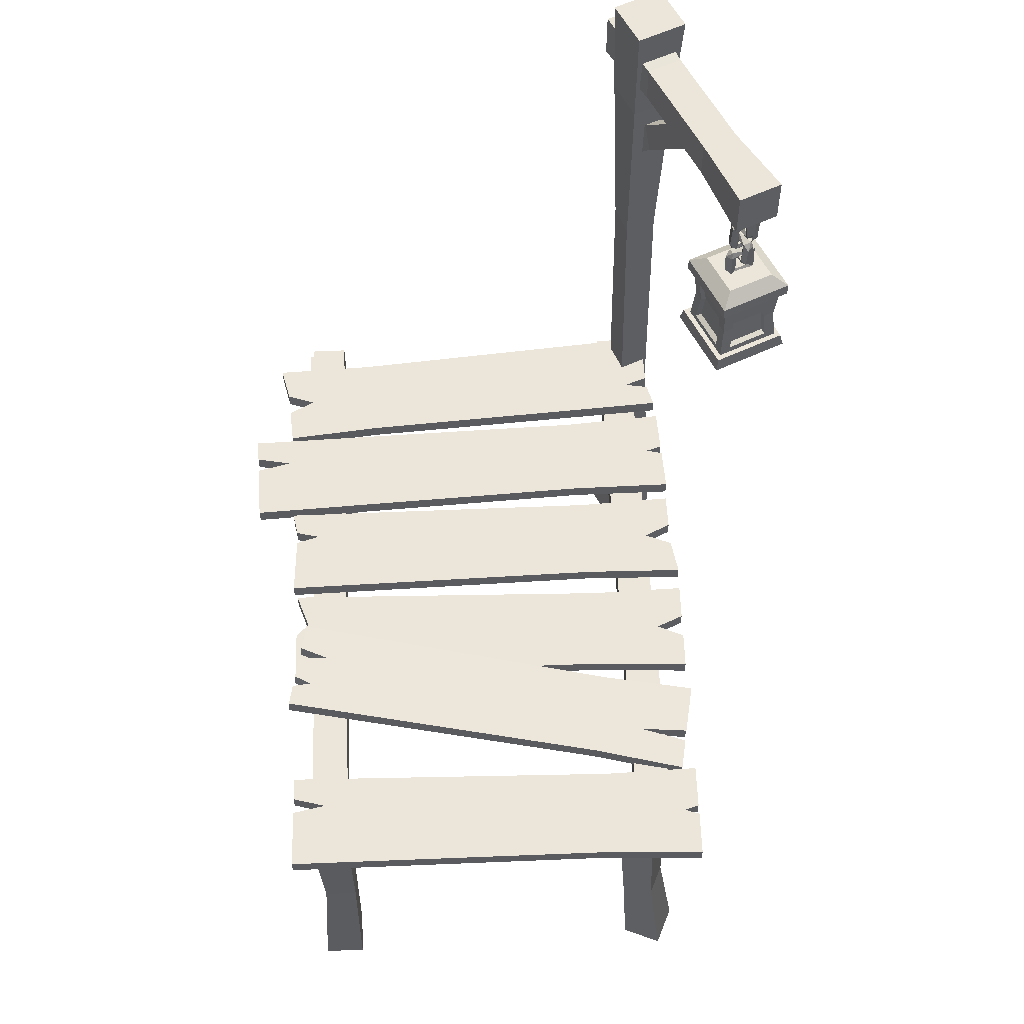
<metadata>
{"format":"obj","ext":"obj","renderer":"f3d","projection":"perspective","resolution":1024,"background":"white","views":[{"elev":56.5,"azim":-2.7,"up":"+Y"}]}
</metadata>
<code>
o Cube.015_Cube.036
v -1.115 1.41 0.1377
v -1.115 1.482 0.1377
v -1.119 1.41 -0.3389
v -1.119 1.482 -0.3389
v 0.9995 1.41 0.1195
v 0.9995 1.482 0.1195
v 0.9687 1.41 -0.3564
v 0.9687 1.482 -0.3564
v 0.5023 1.412 -0.3356
v 0.5023 1.479 -0.3356
v 0.506 1.412 0.1072
v 0.506 1.479 0.1072
v -1.098 1.41 -0.1558
v -1.098 1.41 -0.221
v -0.98 1.41 -0.1915
v -1.098 1.482 -0.221
v -1.098 1.482 -0.1558
v -0.98 1.482 -0.1915
v 0.9702 1.41 -0.1782
v 0.9712 1.41 -0.05797
v 0.8369 1.41 -0.1152
v 0.9712 1.482 -0.05797
v 0.9702 1.482 -0.1782
v 0.8369 1.482 -0.1152
v 0.5036 1.479 -0.1743
v 0.5046 1.479 -0.05406
v 0.5041 1.479 -0.1142
v 0.5036 1.412 -0.1743
v 0.5046 1.412 -0.05406
v 0.5041 1.412 -0.1142
v 1.236 3.57 -0.4257
v 1.272 3.581 -0.436
v 1.208 3.452 -0.5055
v 1.238 3.412 -0.4517
v 1.262 3.457 -0.4581
v 1.236 3.549 -0.4408
v 1.217 3.589 -0.4997
v 1.238 3.545 -0.5127
v 1.286 3.555 -0.4333
v 1.263 3.544 -0.4573
v 1.233 3.446 -0.433
v 1.259 3.545 -0.4054
v 1.255 3.44 -0.4097
v 1.284 3.43 -0.4376
v 1.196 3.431 -0.5154
v 1.229 3.421 -0.5355
v 1.236 3.446 -0.5476
v 1.238 3.457 -0.5142
v 1.2 3.555 -0.5084
v 1.197 3.456 -0.5462
v 1.198 3.562 -0.5407
v 1.238 3.571 -0.5431
v 0.7526 0.02802 -1.21
v 0.7617 4.163 -1.234
v 0.6359 0.02802 -1.476
v 0.6592 4.163 -1.467
v 1.019 0.02802 -1.327
v 0.9953 4.163 -1.336
v 0.9018 0.02802 -1.593
v 0.8927 4.163 -1.57
v 0.7982 0.4623 -1.249
v 0.7682 2.7 -1.286
v 0.7672 3.607 -1.278
v 0.6803 3.607 -1.476
v 0.7187 2.696 -1.444
v 0.7134 0.4623 -1.443
v 0.8783 3.607 -1.563
v 0.8695 2.696 -1.51
v 0.9065 0.4623 -1.527
v 0.9653 3.607 -1.365
v 0.919 2.7 -1.352
v 0.9913 0.4623 -1.334
v 0.6371 3.776 -1.556
v 1.173 3.776 -0.3363
v 0.6371 4.001 -1.556
v 1.173 4.001 -0.3363
v 0.8424 3.776 -1.646
v 1.378 3.776 -0.4265
v 0.8424 4.001 -1.646
v 1.378 4.001 -0.4265
v 0.815 3.8 -1.209
v 1.038 3.8 -0.702
v 1.038 3.977 -0.702
v 0.815 3.977 -1.209
v 1.2 3.977 -0.7734
v 0.9774 3.977 -1.28
v 1.2 3.8 -0.7734
v 0.9774 3.8 -1.28
v 1.149 3.886 -0.7918
v 0.8516 3.147 -1.469
v 1.067 3.917 -0.9774
v 0.8392 3.35 -1.497
v 1.059 3.886 -0.7522
v 0.7614 3.147 -1.429
v 0.9771 3.917 -0.9378
v 0.7489 3.35 -1.457
v 1.048 3.682 -0.9966
v 0.9242 3.375 -1.278
v 0.9013 3.503 -1.33
v 0.9962 3.739 -1.114
v 0.8299 3.503 -1.299
v 0.9248 3.739 -1.083
v 0.8528 3.375 -1.247
v 0.9763 3.682 -0.9652
v 1.14 2.923 -0.323
v 1.14 3.204 -0.323
v 1.056 2.923 -0.5144
v 1.056 3.204 -0.5144
v 1.421 2.926 -0.4487
v 1.421 3.202 -0.4487
v 1.338 2.926 -0.6362
v 1.338 3.202 -0.6362
v 1.145 3.064 -0.3373
v 1.07 3.064 -0.5086
v 1.333 3.064 -0.6222
v 1.407 3.064 -0.4544
v 1.084 2.927 -0.5806
v 1.208 2.928 -0.2991
v 1.214 3.064 -0.3127
v 1.208 3.199 -0.2991
v 1.084 3.2 -0.5806
v 1.098 3.064 -0.5755
v 1.264 3.064 -0.6486
v 1.27 2.927 -0.6622
v 1.393 2.928 -0.3804
v 1.27 3.2 -0.6622
v 1.393 3.199 -0.3804
v 1.379 3.064 -0.3855
v 1.163 3.064 -0.3545
v 1.094 3.064 -0.5099
v 1.082 2.936 -0.5152
v 1.158 2.936 -0.3415
v 1.158 3.191 -0.3415
v 1.082 3.191 -0.5152
v 1.314 3.064 -0.6066
v 1.383 3.064 -0.4512
v 1.319 2.936 -0.6195
v 1.396 2.936 -0.4459
v 1.319 3.191 -0.6195
v 1.396 3.191 -0.4459
v 1.165 3.064 -0.2914
v 1.157 3.25 -0.2722
v 1.049 3.064 -0.5543
v 1.03 2.877 -0.5618
v 1.32 2.877 -0.6889
v 1.03 3.25 -0.5618
v 1.32 3.25 -0.6889
v 1.312 3.064 -0.6698
v 1.428 3.064 -0.4068
v 1.447 2.877 -0.3994
v 1.157 2.877 -0.2722
v 1.447 3.25 -0.3994
v 1.364 3.064 -0.4069
v 1.208 3.064 -0.3382
v 1.203 3.192 -0.3253
v 1.377 2.935 -0.4021
v 1.203 2.935 -0.3253
v 1.377 3.192 -0.4021
v 1.113 3.064 -0.5539
v 1.27 3.064 -0.6227
v 1.1 2.935 -0.5587
v 1.275 2.935 -0.6356
v 1.1 3.192 -0.5587
v 1.275 3.192 -0.6356
v 1.145 3.234 -0.2414
v 1.178 3.346 -0.3256
v 0.9995 3.234 -0.5738
v 1.084 3.346 -0.541
v 1.478 3.234 -0.3874
v 1.394 3.346 -0.4202
v 1.332 3.234 -0.7198
v 1.299 3.346 -0.6355
v 1.145 3.296 -0.2414
v 0.9995 3.296 -0.5738
v 1.332 3.296 -0.7198
v 1.478 3.296 -0.3874
v 1.139 2.835 -0.2245
v 1.145 2.897 -0.2414
v 0.9826 2.835 -0.5804
v 0.9995 2.897 -0.5738
v 1.495 2.835 -0.3808
v 1.478 2.897 -0.3874
v 1.338 2.835 -0.7367
v 1.332 2.897 -0.7198
v 1.181 3.477 -0.4839
v 1.192 3.487 -0.4456
v 1.265 3.354 -0.5131
v 1.209 3.311 -0.4813
v 1.215 3.358 -0.4567
v 1.197 3.454 -0.4834
v 1.259 3.497 -0.5033
v 1.272 3.45 -0.4817
v 1.189 3.46 -0.431
v 1.214 3.449 -0.4553
v 1.189 3.347 -0.4868
v 1.16 3.45 -0.4598
v 1.165 3.34 -0.4633
v 1.194 3.33 -0.4332
v 1.275 3.331 -0.525
v 1.296 3.321 -0.4911
v 1.309 3.348 -0.4834
v 1.274 3.359 -0.4813
v 1.268 3.461 -0.5213
v 1.307 3.358 -0.5242
v 1.301 3.468 -0.5233
v 1.304 3.478 -0.4815
v 1.296 3.679 -0.4773
v 1.285 3.69 -0.5157
v 1.213 3.556 -0.448
v 1.269 3.513 -0.4799
v 1.262 3.56 -0.5046
v 1.28 3.657 -0.4777
v 1.219 3.699 -0.4578
v 1.205 3.652 -0.4794
v 1.288 3.663 -0.5303
v 1.263 3.652 -0.506
v 1.288 3.549 -0.4744
v 1.317 3.652 -0.5015
v 1.313 3.542 -0.4979
v 1.284 3.532 -0.5282
v 1.202 3.533 -0.436
v 1.181 3.522 -0.47
v 1.169 3.549 -0.4778
v 1.204 3.561 -0.4799
v 1.21 3.663 -0.4398
v 1.17 3.56 -0.4368
v 1.176 3.67 -0.4377
v 1.173 3.68 -0.4797
v 1.242 3.77 -0.5366
v 1.204 3.781 -0.5261
v 1.27 3.65 -0.4552
v 1.239 3.608 -0.5101
v 1.215 3.654 -0.5036
v 1.241 3.748 -0.5212
v 1.261 3.79 -0.4611
v 1.24 3.744 -0.4478
v 1.19 3.754 -0.5289
v 1.214 3.743 -0.5043
v 1.245 3.643 -0.5291
v 1.218 3.744 -0.5573
v 1.222 3.637 -0.5529
v 1.192 3.627 -0.5244
v 1.282 3.628 -0.445
v 1.249 3.617 -0.4246
v 1.241 3.644 -0.4122
v 1.239 3.655 -0.4463
v 1.278 3.755 -0.4522
v 1.281 3.654 -0.4137
v 1.28 3.761 -0.4192
v 1.24 3.771 -0.4168
v 0.7945 1.335 -1.289
v 0.7378 1.334 -1.434
v 0.8807 1.334 -1.497
v 0.9374 1.335 -1.351
v -1.034 -0.02015 1.633
v -1.03 1.402 1.627
v -1.034 -0.02015 1.436
v -1.03 1.402 1.438
v -0.8369 -0.02015 1.633
v -0.8408 1.402 1.627
v -0.8369 -0.02015 1.436
v -0.8408 1.402 1.438
v -0.9914 0.7207 1.614
v -0.9914 0.7207 1.456
v -0.8339 0.7207 1.456
v -0.8339 0.7207 1.614
v 0.919 -0.004455 1.486
v 0.8181 1.393 1.49
v 0.8376 -0.009983 1.665
v 0.7398 1.387 1.662
v 0.7398 -0.01662 1.404
v 0.6459 1.381 1.411
v 0.6584 -0.02215 1.584
v 0.5676 1.376 1.584
v 0.8276 0.6643 1.518
v 0.7626 0.6599 1.661
v 0.6195 0.6501 1.596
v 0.6845 0.6546 1.452
v -1.064 1.242 1.609
v -1.064 1.353 1.609
v -1.064 1.242 1.462
v -1.064 1.353 1.462
v 0.9217 1.242 1.609
v 0.9217 1.353 1.609
v 0.9217 1.242 1.462
v 0.9217 1.353 1.462
v 0.6681 1.275 -1.551
v 0.6681 1.404 -1.551
v 0.847 1.275 -1.551
v 0.847 1.404 -1.551
v 0.6681 1.275 1.704
v 0.6681 1.404 1.704
v 0.847 1.275 1.704
v 0.847 1.404 1.704
v 0.847 1.256 0.126
v 0.847 1.385 0.126
v 0.6681 1.256 0.126
v 0.6681 1.385 0.126
v -1.012 1.275 -1.551
v -1.012 1.404 -1.551
v -0.8336 1.275 -1.551
v -0.8336 1.404 -1.551
v -1.012 1.275 1.704
v -1.012 1.404 1.704
v -0.8336 1.275 1.704
v -0.8336 1.404 1.704
v -0.8336 1.253 0.07668
v -0.8336 1.381 0.07668
v -1.012 1.253 0.07668
v -1.012 1.381 0.07668
v -1.103 1.41 0.6758
v -1.103 1.482 0.6758
v -1.094 1.41 0.1993
v -1.094 1.482 0.1993
v 0.9851 1.41 0.7135
v 0.9851 1.482 0.7135
v 0.9937 1.41 0.2369
v 0.9937 1.482 0.2369
v 0.5269 1.412 0.2454
v 0.5269 1.479 0.2454
v 0.5189 1.412 0.6881
v 0.5189 1.479 0.6881
v -1.099 1.41 0.4976
v -1.034 1.41 0.3774
v -1.098 1.41 0.4375
v -1.034 1.482 0.3774
v -1.099 1.482 0.4976
v -1.098 1.482 0.4375
v 0.9905 1.41 0.4151
v 0.9883 1.41 0.5353
v 0.8556 1.41 0.4745
v 0.9883 1.482 0.5353
v 0.9905 1.482 0.4151
v 0.8556 1.482 0.4745
v 0.524 1.479 0.4067
v 0.5218 1.479 0.5269
v 0.5229 1.479 0.4668
v 0.524 1.412 0.4067
v 0.5218 1.412 0.5269
v 0.5229 1.412 0.4668
v -1.132 1.515 0.9117
v -1.127 1.587 0.9123
v -1.042 1.513 0.4437
v -1.037 1.585 0.4442
v 0.913 1.37 1.307
v 0.9179 1.441 1.307
v 1.003 1.367 0.8385
v 1.008 1.438 0.839
v 0.5431 1.402 0.7669
v 0.5479 1.471 0.7674
v 0.4594 1.405 1.202
v 0.4641 1.473 1.202
v -1.081 1.514 0.6445
v -1.069 1.513 0.5792
v -0.9374 1.504 0.6368
v -1.064 1.585 0.5797
v -1.076 1.586 0.645
v -0.9324 1.576 0.6373
v 0.9763 1.368 0.974
v 0.9637 1.369 1.039
v 0.97 1.368 1.007
v 0.9686 1.439 1.04
v 0.9812 1.439 0.9745
v 0.9749 1.439 1.007
v 0.5242 1.471 0.8863
v 0.5117 1.472 0.9516
v 0.5179 1.472 0.9189
v 0.5195 1.403 0.8858
v 0.5069 1.404 0.9511
v 0.5132 1.403 0.9184
v -1.101 1.515 0.7493
v -1.112 1.515 0.8069
v -1.023 1.509 0.7934
v -1.107 1.587 0.8074
v -1.096 1.586 0.7498
v -1.018 1.581 0.7939
v 0.4871 1.404 1.053
v 0.4981 1.404 0.9954
v 0.4926 1.404 1.024
v 0.4919 1.472 1.054
v 0.5028 1.472 0.9959
v 0.4973 1.472 1.025
v 0.9533 1.369 1.092
v 0.9423 1.369 1.15
v 0.7147 1.386 1.078
v 0.9582 1.44 1.092
v 0.9473 1.44 1.15
v 0.7197 1.456 1.079
v -1.115 1.41 1.781
v -1.115 1.482 1.781
v -1.108 1.41 1.305
v -1.108 1.482 1.305
v 0.9732 1.41 1.812
v 0.9732 1.482 1.812
v 0.9803 1.41 1.336
v 0.9803 1.482 1.336
v 0.5135 1.412 1.346
v 0.5135 1.479 1.346
v 0.5069 1.412 1.789
v 0.5069 1.479 1.789
v -1.109 1.41 1.495
v -1.107 1.41 1.417
v -0.9481 1.41 1.462
v -1.107 1.482 1.417
v -1.109 1.482 1.495
v -0.9481 1.482 1.462
v 0.9767 1.41 1.551
v 0.9767 1.41 1.597
v 0.9033 1.41 1.571
v 0.9767 1.482 1.597
v 0.9767 1.482 1.551
v 0.9033 1.482 1.571
v 0.5108 1.479 1.528
v 0.5096 1.479 1.606
v 0.5102 1.479 1.567
v 0.5108 1.412 1.528
v 0.5096 1.412 1.606
v 0.5102 1.412 1.567
v -0.4389 1.411 1.322
v -0.4458 1.481 1.784
v -0.4389 1.481 1.322
v -0.4458 1.411 1.784
v -0.4429 1.411 1.592
v -0.4423 1.411 1.553
v -0.4418 1.411 1.514
v -0.4429 1.481 1.592
v -0.4423 1.481 1.553
v -0.4418 1.481 1.514
v 0.919 1.41 -1.498
v 0.919 1.482 -1.498
v 0.9539 1.41 -1.023
v 0.9539 1.482 -1.023
v -1.19 1.41 -1.343
v -1.19 1.482 -1.343
v -1.128 1.41 -0.8698
v -1.128 1.482 -0.8698
v -0.6644 1.412 -0.921
v -0.6644 1.479 -0.921
v -0.6969 1.412 -1.363
v -0.6969 1.479 -1.363
v 0.9208 1.41 -1.204
v 0.9246 1.41 -1.139
v 0.8053 1.41 -1.161
v 0.9246 1.482 -1.139
v 0.9208 1.482 -1.204
v 0.8053 1.482 -1.161
v -1.142 1.41 -1.048
v -1.15 1.41 -1.167
v -1.013 1.41 -1.119
v -1.15 1.482 -1.167
v -1.142 1.482 -1.048
v -1.013 1.482 -1.119
v -0.6762 1.479 -1.082
v -0.685 1.479 -1.202
v -0.6806 1.479 -1.142
v -0.6762 1.412 -1.082
v -0.685 1.412 -1.202
v -0.6806 1.412 -1.142
v -1.31 1.41 -0.3666
v -1.31 1.482 -0.3666
v -1.328 1.41 -0.8429
v -1.328 1.482 -0.8429
v 0.9795 1.41 -0.4522
v 0.9795 1.482 -0.4522
v 0.9617 1.41 -0.9286
v 0.9617 1.482 -0.9286
v 0.4508 1.412 -0.8925
v 0.4508 1.479 -0.8925
v 0.4673 1.412 -0.45
v 0.4673 1.479 -0.45
v -1.319 1.41 -0.6532
v -1.321 1.41 -0.7308
v -1.144 1.41 -0.695
v -1.321 1.482 -0.7308
v -1.319 1.482 -0.6532
v -1.144 1.482 -0.695
v 0.9694 1.41 -0.7134
v 0.9719 1.41 -0.6674
v 0.89 1.41 -0.689
v 0.9719 1.482 -0.6674
v 0.9694 1.482 -0.7134
v 0.89 1.482 -0.689
v 0.4576 1.479 -0.71
v 0.4605 1.479 -0.6325
v 0.4591 1.479 -0.6713
v 0.4576 1.412 -0.71
v 0.4605 1.412 -0.6325
v 0.4591 1.412 -0.6713
v -0.594 1.411 -0.8634
v -0.5768 1.481 -0.401
v -0.594 1.481 -0.8634
v -0.5768 1.411 -0.401
v -0.584 1.411 -0.5934
v -0.5854 1.411 -0.6322
v -0.5869 1.411 -0.671
v -0.584 1.481 -0.5934
v -0.5854 1.481 -0.6322
v -0.5869 1.481 -0.671
v -1.034 -0.02015 -1.318
v -1.03 1.402 -1.324
v -1.034 -0.02015 -1.515
v -1.03 1.402 -1.514
v -0.8369 -0.02015 -1.318
v -0.8408 1.402 -1.324
v -0.8369 -0.02015 -1.515
v -0.8408 1.402 -1.514
v -0.9914 0.7207 -1.338
v -0.9914 0.7207 -1.495
v -0.8339 0.7207 -1.495
v -0.8339 0.7207 -1.338
f 10 4 16 25
f 9 10 8 7
f 22 26 12 6
f 11 12 2 1
f 9 7 19 28
f 7 8 23 19
f 8 10 25 23
f 14 16 4 3
f 5 6 12 11
f 3 4 10 9
f 13 29 11 1
f 26 17 2 12
f 20 22 6 5
f 29 20 5 11
f 3 9 28 14
f 29 13 15 30
f 30 15 14 28
f 26 22 24 27
f 27 24 23 25
f 17 26 27 18
f 18 27 25 16
f 20 29 30 21
f 21 30 28 19
f 22 20 21 24
f 24 21 19 23
f 16 14 15 18
f 18 15 13 17
f 1 2 17 13
f 263 256 258 264
f 264 258 262 265
f 265 262 260 266
f 266 260 256 263
f 257 261 259 255
f 262 258 256 260
f 259 266 263 255
f 261 265 266 259
f 257 264 265 261
f 255 263 264 257
f 350 344 356 365
f 349 350 348 347
f 384 387 346 345
f 351 352 342 341
f 349 347 359 368
f 347 348 363 359
f 348 350 365 363
f 354 356 344 343
f 345 346 352 351
f 343 344 350 349
f 366 357 375 381
f 377 384 345 351
f 360 362 386 383
f 369 360 383 378
f 343 349 368 354
f 369 353 355 370
f 370 355 354 368
f 366 362 364 367
f 367 364 363 365
f 357 366 367 358
f 358 367 365 356
f 360 369 370 361
f 361 370 368 359
f 362 360 361 364
f 364 361 359 363
f 356 354 355 358
f 358 355 353 357
f 372 377 351 341
f 353 369 378 371
f 362 366 381 386
f 380 374 342 352
f 371 375 357 353
f 387 380 352 346
f 375 371 373 376
f 376 373 372 374
f 384 377 379 385
f 385 379 378 383
f 387 384 385 388
f 388 385 383 386
f 374 380 382 376
f 376 382 381 375
f 377 372 373 379
f 379 373 371 378
f 380 387 388 382
f 382 388 386 381
f 341 342 374 372
f 438 432 444 453
f 437 438 436 435
f 450 454 440 434
f 439 440 430 429
f 437 435 447 456
f 435 436 451 447
f 436 438 453 451
f 442 444 432 431
f 433 434 440 439
f 431 432 438 437
f 441 457 439 429
f 454 445 430 440
f 448 450 434 433
f 457 448 433 439
f 431 437 456 442
f 457 441 443 458
f 458 443 442 456
f 454 450 452 455
f 455 452 451 453
f 445 454 455 446
f 446 455 453 444
f 448 457 458 449
f 449 458 456 447
f 450 448 449 452
f 452 449 447 451
f 444 442 443 446
f 446 443 441 445
f 429 430 445 441
f 36 40 35
f 42 31 41
f 42 43 44 39
f 45 34 41
f 47 44 46
f 33 48 38
f 50 45 49
f 31 37 49
f 39 52 32
f 42 39 32
f 42 32 31
f 41 43 42
f 41 31 36
f 40 39 44 35
f 35 48 33 41
f 41 36 35
f 34 43 41
f 34 44 43
f 44 47 48 35
f 33 45 41
f 46 44 34
f 45 46 34
f 50 51 52 47
f 50 47 46
f 50 46 45
f 49 51 50
f 49 45 33
f 48 47 52 38
f 38 40 36 49
f 49 33 38
f 37 51 49
f 37 52 51
f 52 39 40 38
f 36 31 49
f 32 52 37
f 31 32 37
f 114 107 131 130
f 124 117 161 162
f 109 111 137 138
f 118 125 156 157
f 119 118 157 154
f 116 109 138 136
f 123 124 162 160
f 108 114 130 134
f 105 107 144 151
f 106 113 141 142
f 108 106 142 146
f 107 114 143 144
f 115 111 145 148
f 111 109 150 145
f 110 112 147 152
f 109 116 149 150
f 113 105 151 141
f 114 108 146 143
f 112 115 148 147
f 116 110 152 149
f 113 106 133 129
f 105 113 129 132
f 106 108 134 133
f 107 105 132 131
f 115 112 139 135
f 112 110 140 139
f 111 115 135 137
f 110 116 136 140
f 119 120 142 141
f 122 117 144 143
f 117 124 145 144
f 126 121 146 147
f 124 123 148 145
f 128 125 150 149
f 125 118 151 150
f 120 127 152 142
f 118 119 141 151
f 121 122 143 146
f 123 126 147 148
f 127 128 149 152
f 128 127 158 153
f 120 119 154 155
f 127 120 155 158
f 125 128 153 156
f 122 121 163 159
f 121 126 164 163
f 117 122 159 161
f 126 123 160 164
f 165 173 174 167
f 167 174 175 171
f 171 175 176 169
f 169 176 173 165
f 167 171 169 165
f 172 168 166 170
f 166 168 174 173
f 168 172 175 174
f 172 170 176 175
f 170 166 173 176
f 177 178 180 179
f 179 180 184 183
f 183 184 182 181
f 181 182 178 177
f 179 183 181 177
f 184 180 178 182
f 190 194 189
f 196 185 195
f 196 197 198 193
f 199 188 195
f 201 198 200
f 187 202 192
f 204 199 203
f 185 191 203
f 193 206 186
f 196 193 186
f 196 186 185
f 195 197 196
f 195 185 190
f 194 193 198 189
f 189 202 187 195
f 195 190 189
f 188 197 195
f 188 198 197
f 198 201 202 189
f 187 199 195
f 200 198 188
f 199 200 188
f 204 205 206 201
f 204 201 200
f 204 200 199
f 203 205 204
f 203 199 187
f 202 201 206 192
f 192 194 190 203
f 203 187 192
f 191 205 203
f 191 206 205
f 206 193 194 192
f 190 185 203
f 186 206 191
f 185 186 191
f 212 216 211
f 218 207 217
f 218 219 220 215
f 221 210 217
f 223 220 222
f 209 224 214
f 226 221 225
f 207 213 225
f 215 228 208
f 218 215 208
f 218 208 207
f 217 219 218
f 217 207 212
f 216 215 220 211
f 211 224 209 217
f 217 212 211
f 210 219 217
f 210 220 219
f 220 223 224 211
f 209 221 217
f 222 220 210
f 221 222 210
f 226 227 228 223
f 226 223 222
f 226 222 221
f 225 227 226
f 225 221 209
f 224 223 228 214
f 214 216 212 225
f 225 209 214
f 213 227 225
f 213 228 227
f 228 215 216 214
f 212 207 225
f 208 228 213
f 207 208 213
f 234 238 233
f 240 229 239
f 240 241 242 237
f 243 232 239
f 245 242 244
f 231 246 236
f 248 243 247
f 229 235 247
f 237 250 230
f 240 237 230
f 240 230 229
f 239 241 240
f 239 229 234
f 238 237 242 233
f 233 246 231 239
f 239 234 233
f 232 241 239
f 232 242 241
f 242 245 246 233
f 231 243 239
f 244 242 232
f 243 244 232
f 248 249 250 245
f 248 245 244
f 248 244 243
f 247 249 248
f 247 243 231
f 246 245 250 236
f 236 238 234 247
f 247 231 236
f 235 249 247
f 235 250 249
f 250 237 238 236
f 234 229 247
f 230 250 235
f 229 230 235
f 63 54 56 64
f 64 56 60 67
f 67 60 58 70
f 70 58 54 63
f 55 59 57 53
f 60 56 54 58
f 57 72 61 53
f 254 71 62 251
f 71 70 63 62
f 59 69 72 57
f 253 68 71 254
f 68 67 70 71
f 55 66 69 59
f 252 65 68 253
f 65 64 67 68
f 53 61 66 55
f 251 62 65 252
f 62 63 64 65
f 82 74 76 83
f 83 76 80 85
f 85 80 78 87
f 87 78 74 82
f 75 79 77 73
f 80 76 74 78
f 77 88 81 73
f 88 87 82 81
f 79 86 88 77
f 86 85 87 88
f 75 84 86 79
f 84 83 85 86
f 73 81 84 75
f 81 82 83 84
f 98 90 92 99
f 99 92 96 101
f 101 96 94 103
f 103 94 90 98
f 91 95 93 89
f 96 92 90 94
f 93 104 97 89
f 104 103 98 97
f 95 102 104 93
f 102 101 103 104
f 91 100 102 95
f 100 99 101 102
f 89 97 100 91
f 97 98 99 100
f 144 145 150 151
f 147 146 142 152
f 61 251 252 66
f 66 252 253 69
f 69 253 254 72
f 72 254 251 61
f 275 268 270 276
f 276 270 274 277
f 277 274 272 278
f 278 272 268 275
f 269 273 271 267
f 274 270 268 272
f 271 278 275 267
f 273 277 278 271
f 269 276 277 273
f 267 275 276 269
f 279 280 282 281
f 281 282 286 285
f 285 286 284 283
f 283 284 280 279
f 281 285 283 279
f 286 282 280 284
f 287 288 290 289
f 295 296 294 293
f 293 294 292 291
f 297 298 288 287
f 295 293 291 297
f 296 290 288 298
f 294 296 298 292
f 289 295 297 287
f 291 292 298 297
f 289 290 296 295
f 299 300 302 301
f 307 308 306 305
f 305 306 304 303
f 309 310 300 299
f 307 305 303 309
f 308 302 300 310
f 306 308 310 304
f 301 307 309 299
f 303 304 310 309
f 301 302 308 307
f 320 314 326 335
f 319 320 318 317
f 332 336 322 316
f 321 322 312 311
f 319 317 329 338
f 317 318 333 329
f 318 320 335 333
f 324 326 314 313
f 315 316 322 321
f 313 314 320 319
f 323 339 321 311
f 336 327 312 322
f 330 332 316 315
f 339 330 315 321
f 313 319 338 324
f 339 323 325 340
f 340 325 324 338
f 336 332 334 337
f 337 334 333 335
f 327 336 337 328
f 328 337 335 326
f 330 339 340 331
f 331 340 338 329
f 332 330 331 334
f 334 331 329 333
f 326 324 325 328
f 328 325 323 327
f 311 312 327 323
f 421 392 404 428
f 397 398 396 395
f 410 414 400 394
f 422 420 390 389
f 397 395 407 416
f 395 396 411 407
f 396 398 413 411
f 402 404 392 391
f 393 394 400 399
f 419 421 398 397
f 423 417 399 422
f 426 405 390 420
f 408 410 394 393
f 417 408 393 399
f 419 397 416 425
f 423 401 403 424
f 424 403 402 425
f 414 410 412 415
f 415 412 411 413
f 426 414 415 427
f 427 415 413 428
f 408 417 418 409
f 409 418 416 407
f 410 408 409 412
f 412 409 407 411
f 404 402 403 406
f 406 403 401 405
f 389 390 405 401
f 406 427 428 404
f 405 426 427 406
f 418 424 425 416
f 417 423 424 418
f 391 419 425 402
f 414 426 420 400
f 401 423 422 389
f 391 392 421 419
f 399 400 420 422
f 398 421 428 413
f 491 462 474 498
f 467 468 466 465
f 480 484 470 464
f 492 490 460 459
f 467 465 477 486
f 465 466 481 477
f 466 468 483 481
f 472 474 462 461
f 463 464 470 469
f 489 491 468 467
f 493 487 469 492
f 496 475 460 490
f 478 480 464 463
f 487 478 463 469
f 489 467 486 495
f 493 471 473 494
f 494 473 472 495
f 484 480 482 485
f 485 482 481 483
f 496 484 485 497
f 497 485 483 498
f 478 487 488 479
f 479 488 486 477
f 480 478 479 482
f 482 479 477 481
f 474 472 473 476
f 476 473 471 475
f 459 460 475 471
f 476 497 498 474
f 475 496 497 476
f 488 494 495 486
f 487 493 494 488
f 461 489 495 472
f 484 496 490 470
f 471 493 492 459
f 461 462 491 489
f 469 470 490 492
f 468 491 498 483
f 507 500 502 508
f 508 502 506 509
f 509 506 504 510
f 510 504 500 507
f 501 505 503 499
f 506 502 500 504
f 503 510 507 499
f 505 509 510 503
f 501 508 509 505
f 499 507 508 501
f 129 133 134 130
f 132 129 130 131
f 135 139 140 136
f 137 135 136 138
f 153 158 155 154
f 156 153 154 157
f 159 163 164 160
f 161 159 160 162

</code>
